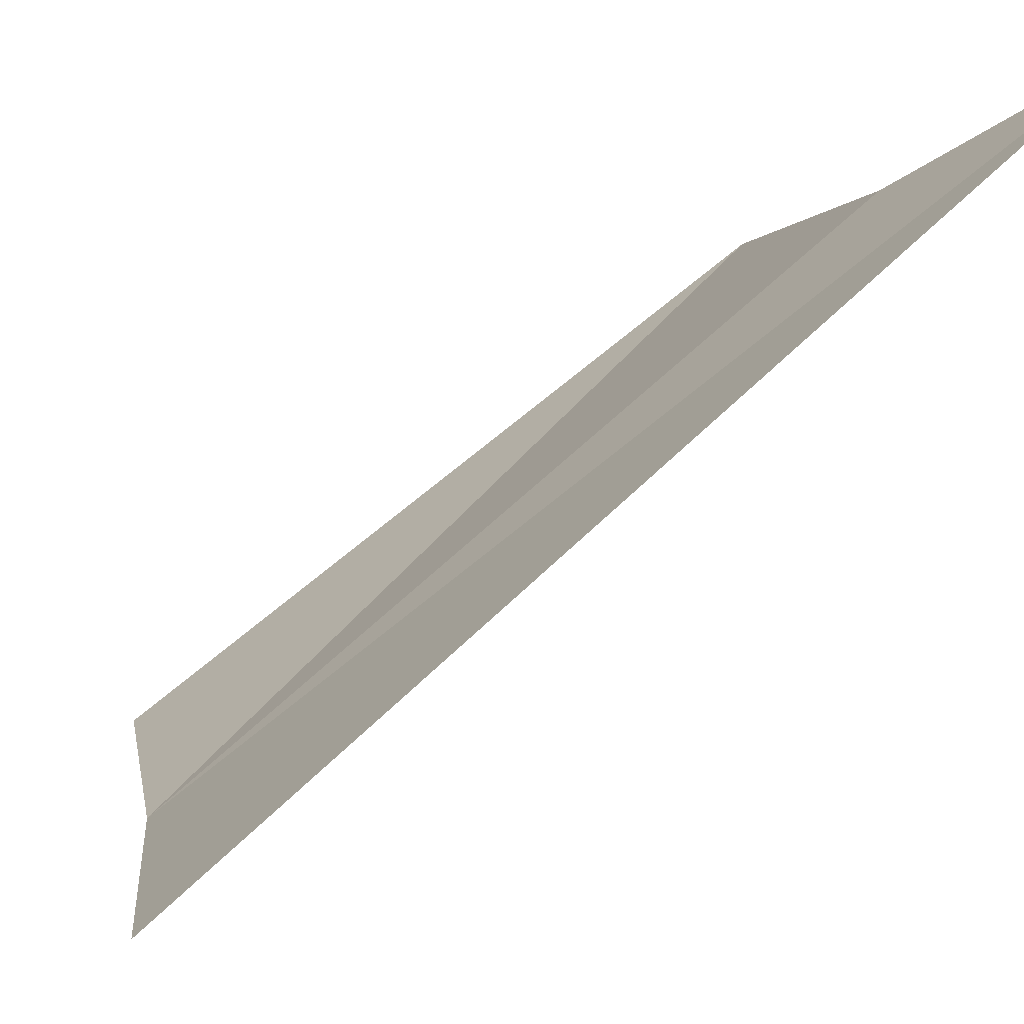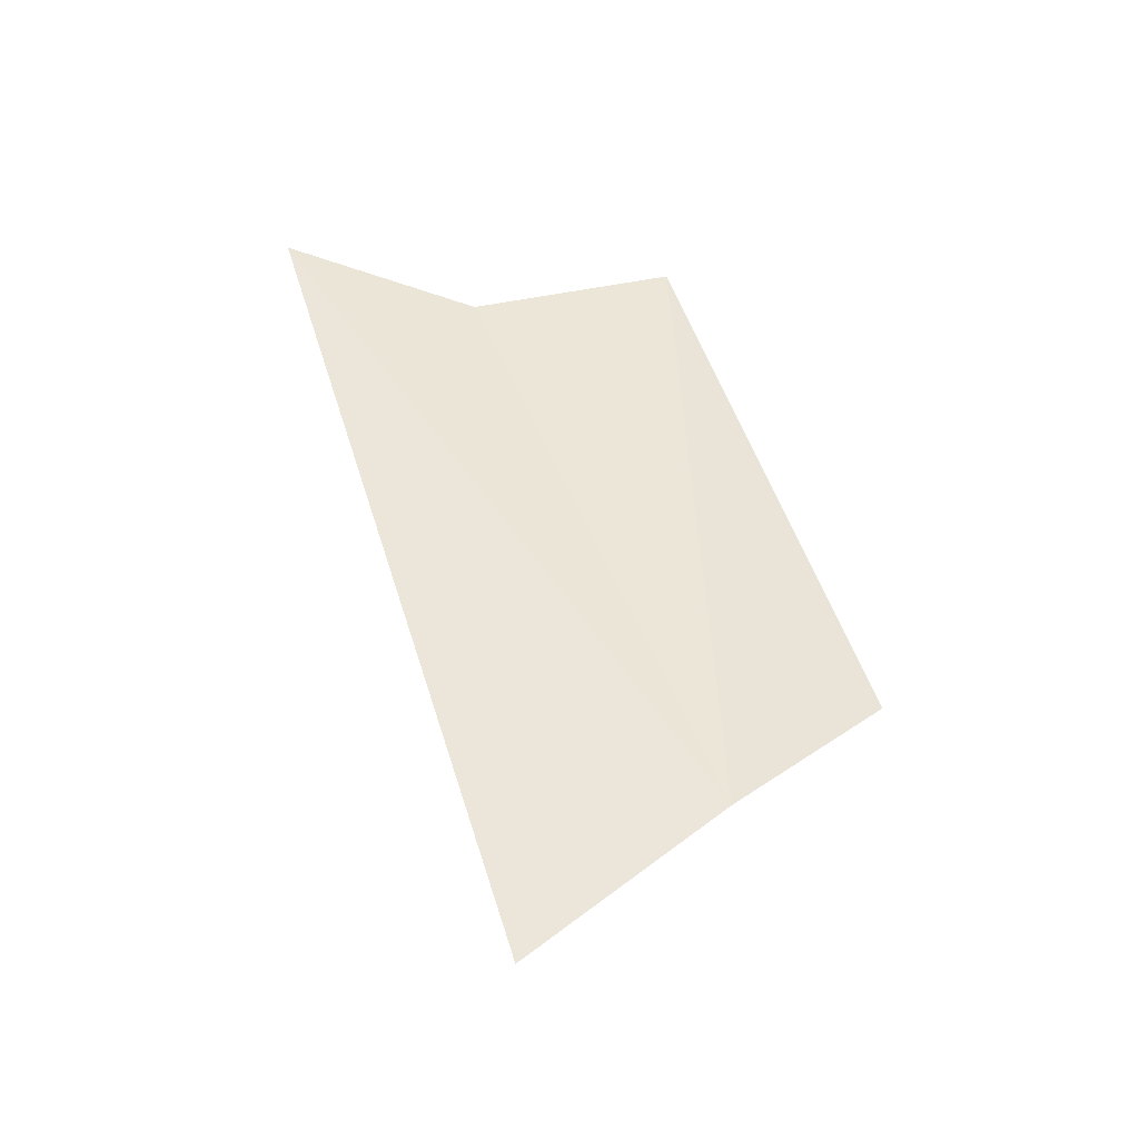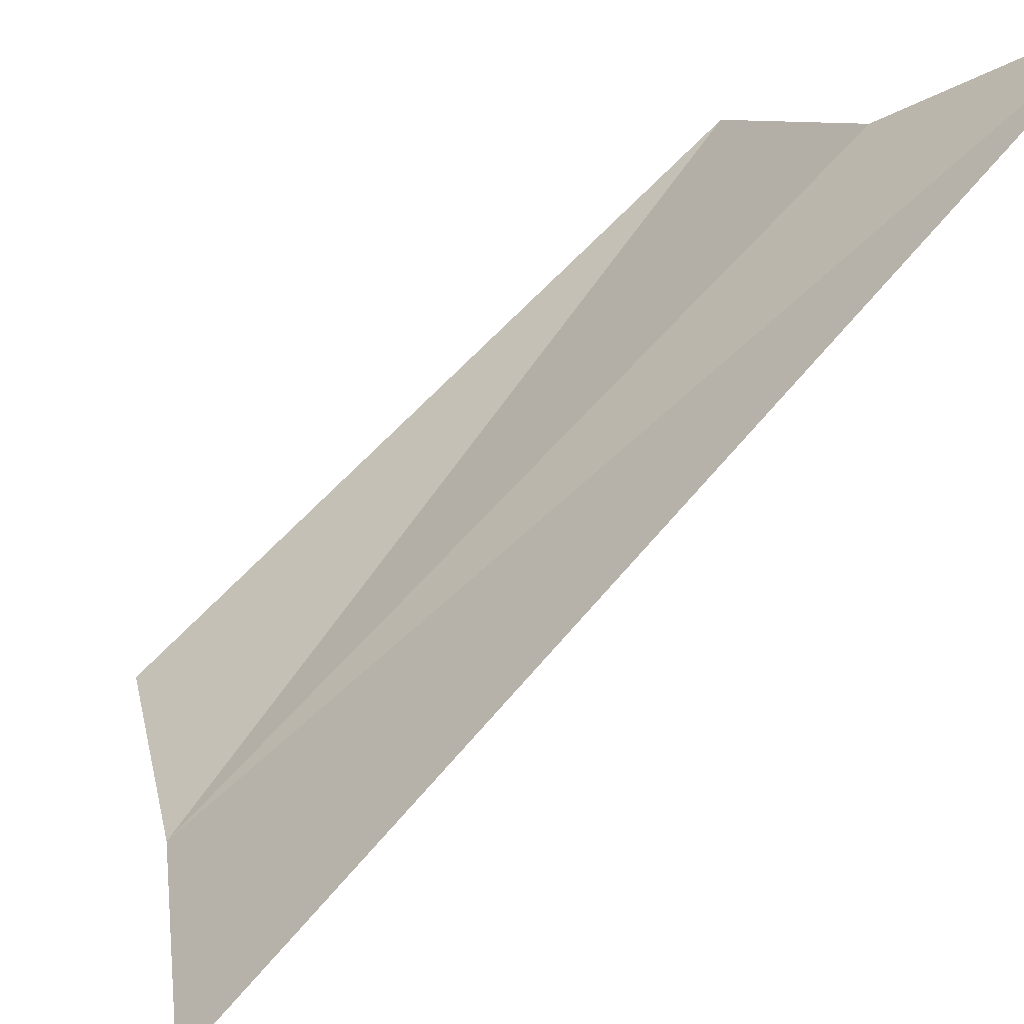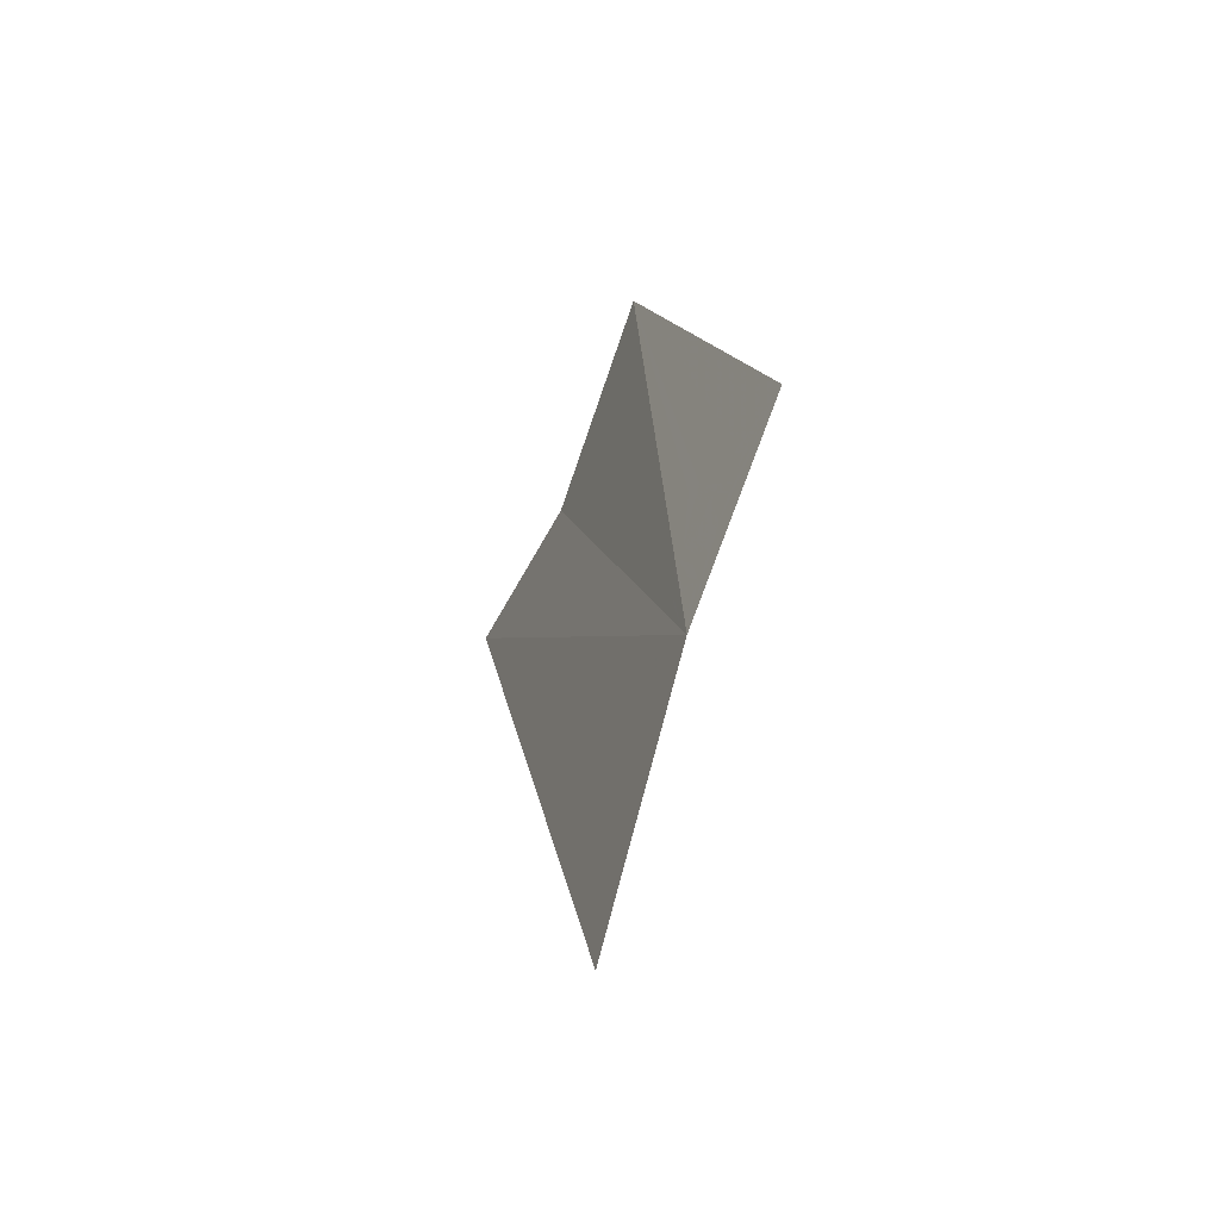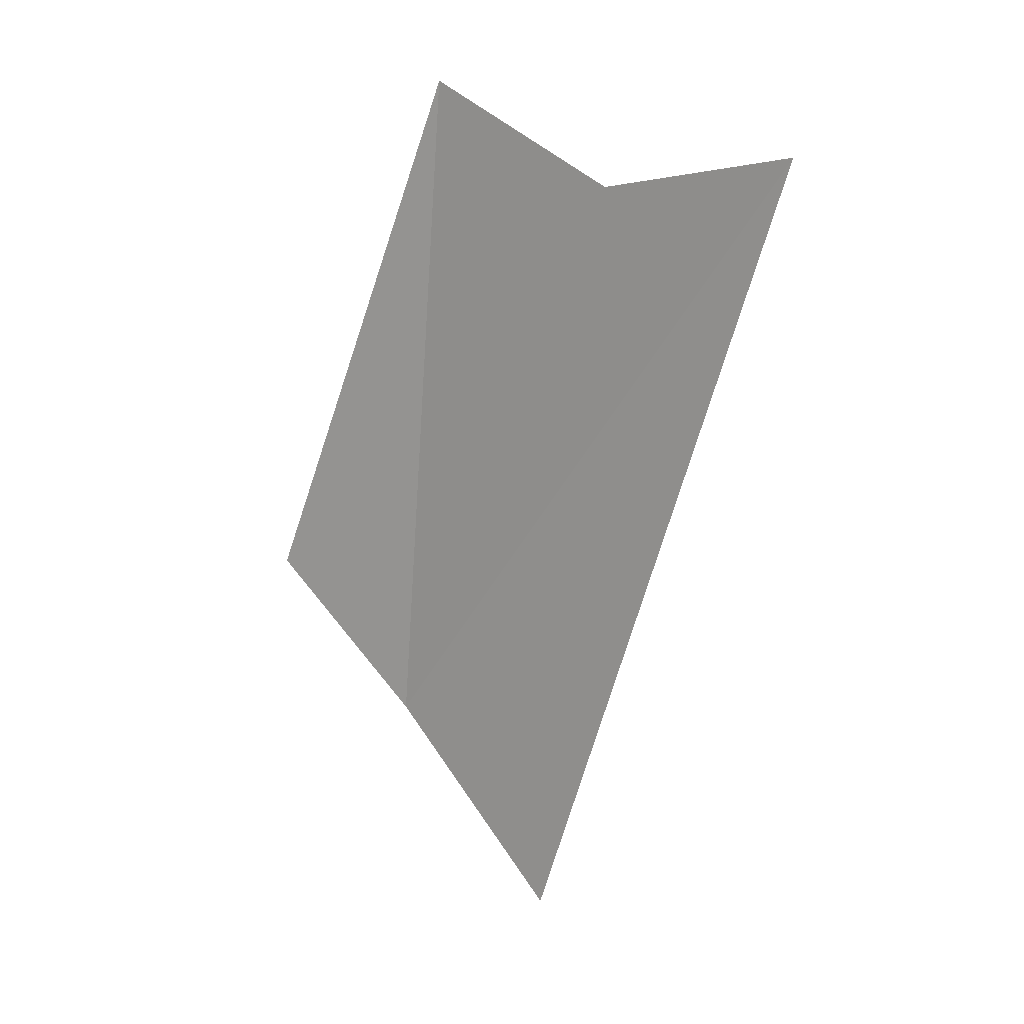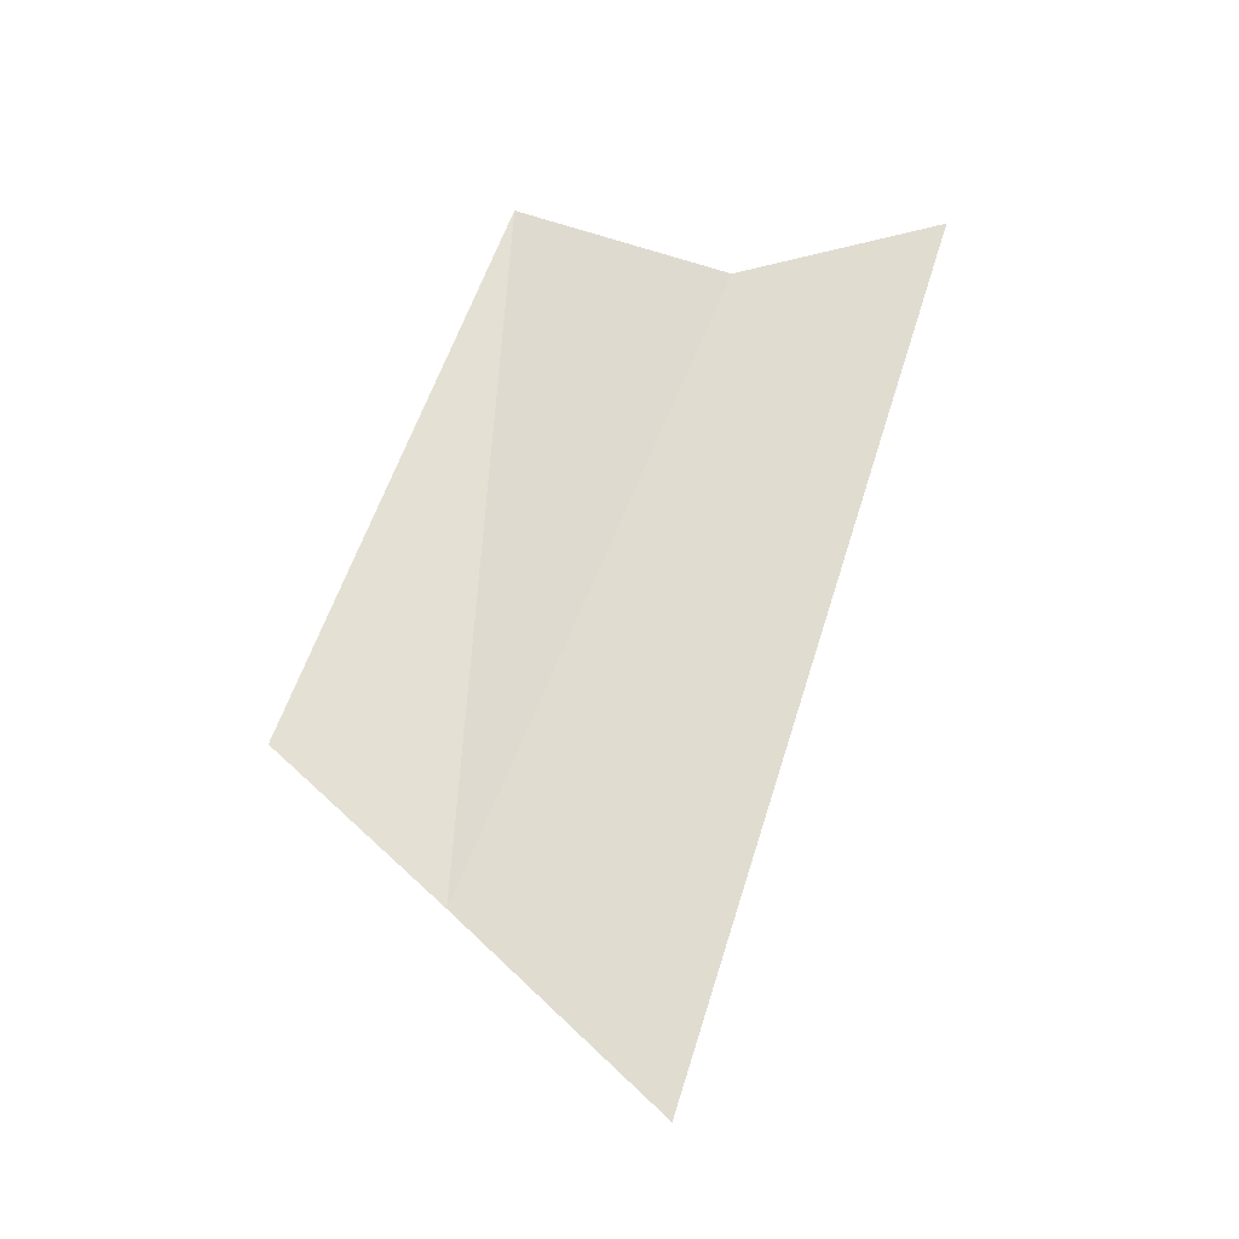
<metadata>
{"format":"obj","ext":"obj","renderer":"f3d","projection":"perspective","resolution":1024,"background":"white","views":[{"elev":39.7,"azim":30.3,"up":"+Z"},{"elev":-43.2,"azim":124.2,"up":"+Y"},{"elev":52.9,"azim":27.7,"up":"+Z"},{"elev":-58.7,"azim":-157.5,"up":"+Y"},{"elev":16.9,"azim":-9.3,"up":"+Y"},{"elev":-23.2,"azim":-36.5,"up":"+Y"}]}
</metadata>
<code>
v 0.4394 1.644 -2.488
v 0.4348 1.633 -2.492
v 0.4237 1.628 -2.503
v 0.4405 1.66 -2.487
v 0.4232 1.705 -2.506
v 0.4184 1.629 -2.507
v 0.4083 1.636 -2.515
v 0.3998 1.649 -2.522
v 0.4134 1.713 -2.513
v 0.3998 1.649 -2.522
v 0.3938 1.665 -2.527
v 0.391 1.682 -2.53
v 0.4134 1.713 -2.513
v 0.391 1.682 -2.53
v 0.3921 1.697 -2.529
v 0.3967 1.708 -2.526
v 0.3967 1.708 -2.526
v 0.4043 1.713 -2.52
v 0.4134 1.713 -2.513
v 0.3998 1.649 -2.522
v 0.4134 1.713 -2.513
v 0.4232 1.705 -2.506
v 0.4237 1.628 -2.503
v 0.4318 1.692 -2.498
v 0.4378 1.677 -2.491
v 0.4405 1.66 -2.487
v 0.4281 1.698 -2.502
v 0.4237 1.628 -2.503
v 0.4184 1.629 -2.507
v 0.4232 1.705 -2.506
v 0.4237 1.628 -2.503
v 0.4281 1.698 -2.502
v 0.4318 1.692 -2.498
v 0.4272 1.628 -2.5
v 0.4237 1.628 -2.503
v 0.4348 1.633 -2.492
v 0.4134 1.713 -2.513
v 0.3662 1.774 -2.551
v 0.378 1.802 -2.543
v 0.3972 1.816 -2.529
v 0.4347 1.803 -2.499
v 0.4281 1.698 -2.502
v 0.4232 1.705 -2.506
v 0.4208 1.814 -2.51
v 0.4876 1.663 -2.442
v 0.4857 1.641 -2.443
v 0.4749 1.612 -2.453
v 0.4545 1.599 -2.472
v 0.3933 1.603 -2.526
v 0.4083 1.636 -2.515
v 0.4184 1.629 -2.507
v 0.3998 1.649 -2.522
v 0.4083 1.636 -2.515
v 0.3933 1.603 -2.526
v 0.3728 1.631 -2.542
v 0.3728 1.631 -2.542
v 0.3938 1.665 -2.527
v 0.3998 1.649 -2.522
v 0.391 1.682 -2.53
v 0.3938 1.665 -2.527
v 0.3728 1.631 -2.542
v 0.3513 1.658 -2.56
v 0.3921 1.697 -2.529
v 0.391 1.682 -2.53
v 0.3513 1.658 -2.56
v 0.3636 1.735 -2.552
v 0.3921 1.697 -2.529
v 0.3636 1.735 -2.552
v 0.3967 1.708 -2.526
v 0.3967 1.708 -2.526
v 0.3636 1.735 -2.552
v 0.4043 1.713 -2.52
v 0.4134 1.713 -2.513
v 0.4043 1.713 -2.52
v 0.3636 1.735 -2.552
v 0.3662 1.774 -2.551
v 0.4201 1.57 -2.504
v 0.4272 1.628 -2.5
v 0.4348 1.633 -2.492
v 0.4277 1.561 -2.496
v 0.4277 1.561 -2.496
v 0.4348 1.633 -2.492
v 0.4394 1.644 -2.488
v 0.4798 1.728 -2.45
v 0.4394 1.644 -2.488
v 0.4405 1.66 -2.487
v 0.4798 1.728 -2.45
v 0.4405 1.66 -2.487
v 0.4378 1.677 -2.491
v 0.4798 1.728 -2.45
v 0.4378 1.677 -2.491
v 0.4318 1.692 -2.498
v 0.4798 1.728 -2.45
v 0.4208 1.814 -2.51
v 0.4232 1.705 -2.506
v 0.4134 1.713 -2.513
v 0.3972 1.816 -2.529
v 0.4545 1.599 -2.472
v 0.4277 1.561 -2.496
v 0.4798 1.728 -2.45
v 0.4882 1.691 -2.442
v 0.4281 1.698 -2.502
v 0.4669 1.763 -2.465
v 0.4798 1.728 -2.45
v 0.4318 1.692 -2.498
v 0.3543 1.732 -2.559
v 0.3636 1.735 -2.552
v 0.3513 1.658 -2.56
v 0.3313 1.686 -2.576
v 0.343 1.734 -2.568
v 0.3543 1.732 -2.559
v 0.3313 1.686 -2.576
v 0.3136 1.711 -2.59
v 0.3292 1.744 -2.579
v 0.343 1.734 -2.568
v 0.3136 1.711 -2.59
v 0.3025 1.732 -2.599
v 0.3207 1.756 -2.586
v 0.3292 1.744 -2.579
v 0.3025 1.732 -2.599
v 0.2987 1.751 -2.603
v 0.2987 1.751 -2.603
v 0.3079 1.757 -2.596
v 0.3207 1.756 -2.586
v 0.4237 1.628 -2.503
v 0.4201 1.57 -2.504
v 0.3933 1.603 -2.526
v 0.4184 1.629 -2.507
v 0.4463 1.537 -2.478
v 0.432 1.555 -2.492
v 0.4545 1.599 -2.472
v 0.4749 1.612 -2.453
v 0.4463 1.537 -2.478
v 0.4749 1.612 -2.453
v 0.4751 1.594 -2.452
v 0.4463 1.537 -2.478
v 0.4751 1.594 -2.452
v 0.4759 1.575 -2.45
v 0.4463 1.537 -2.478
v 0.4759 1.575 -2.45
v 0.4817 1.557 -2.444
v 0.4463 1.537 -2.478
v 0.4817 1.557 -2.444
v 0.4963 1.536 -2.429
v 0.458 1.524 -2.466
v 0.4741 1.504 -2.449
v 0.458 1.524 -2.466
v 0.4963 1.536 -2.429
v 0.5123 1.516 -2.412
v 0.4966 1.476 -2.426
v 0.4741 1.504 -2.449
v 0.5123 1.516 -2.412
v 0.5303 1.493 -2.394
v 0.5179 1.446 -2.404
v 0.4966 1.476 -2.426
v 0.5303 1.493 -2.394
v 0.5494 1.464 -2.374
v 0.5329 1.426 -2.388
v 0.5179 1.446 -2.404
v 0.5494 1.464 -2.374
v 0.5593 1.441 -2.363
v 0.5329 1.426 -2.388
v 0.5593 1.441 -2.363
v 0.5599 1.424 -2.362
v 0.5438 1.416 -2.377
v 0.5438 1.416 -2.377
v 0.5599 1.424 -2.362
v 0.5533 1.416 -2.368
v 0.4281 1.698 -2.502
v 0.4347 1.803 -2.499
v 0.4453 1.795 -2.488
v 0.4669 1.763 -2.465
v 0.4201 1.57 -2.504
v 0.4237 1.628 -2.503
v 0.4272 1.628 -2.5
v 0.4545 1.599 -2.472
v 0.4882 1.691 -2.442
v 0.4876 1.663 -2.442
v 0.432 1.555 -2.492
v 0.4277 1.561 -2.496
v 0.4545 1.599 -2.472
v 0.4174 1.527 -2.505
v 0.4277 1.561 -2.496
v 0.432 1.555 -2.492
v 0.4174 1.527 -2.505
v 0.4201 1.57 -2.504
v 0.4277 1.561 -2.496
v 0.4174 1.527 -2.505
v 0.3933 1.603 -2.526
v 0.4201 1.57 -2.504
v 0.3728 1.631 -2.542
v 0.3933 1.603 -2.526
v 0.4174 1.527 -2.505
v 0.3513 1.658 -2.56
v 0.3513 1.658 -2.56
v 0.4174 1.527 -2.505
v 0.2307 1.751 -2.655
v 0.3313 1.686 -2.576
v 0.3313 1.686 -2.576
v 0.2307 1.751 -2.655
v 0.3136 1.711 -2.59
v 0.3136 1.711 -2.59
v 0.2307 1.751 -2.655
v 0.3025 1.732 -2.599
v 0.3025 1.732 -2.599
v 0.2307 1.751 -2.655
v 0.2987 1.751 -2.603
v 0.3292 1.744 -2.579
v 0.3207 1.756 -2.586
v 0.3662 1.774 -2.551
v 0.343 1.734 -2.568
v 0.3543 1.732 -2.559
v 0.343 1.734 -2.568
v 0.3662 1.774 -2.551
v 0.3636 1.735 -2.552
v 0.378 1.802 -2.543
v 0.3662 1.774 -2.551
v 0.3207 1.756 -2.586
v 0.3079 1.757 -2.596
v 0.4832 2.574 -2.483
v 0.378 1.802 -2.543
v 0.3079 1.757 -2.596
v 0.2307 1.751 -2.655
v 0.2987 1.751 -2.603
v 0.2307 1.751 -2.655
v 0.3079 1.757 -2.596
v 0.378 1.802 -2.543
v 0.4832 2.574 -2.483
v 0.3972 1.816 -2.529
v 0.4208 1.814 -2.51
v 0.3972 1.816 -2.529
v 0.4832 2.574 -2.483
v 0.4347 1.803 -2.499
v 0.4208 1.814 -2.51
v 0.4832 2.574 -2.483
v 0.4453 1.795 -2.488
v 0.4347 1.803 -2.499
v 0.4832 2.574 -2.483
v 0.6987 2.436 -2.256
v 0.4669 1.763 -2.465
v 0.4453 1.795 -2.488
v 0.6987 2.436 -2.256
v 0.4798 1.728 -2.45
v 0.4669 1.763 -2.465
v 0.6987 2.436 -2.256
v 0.4798 1.728 -2.45
v 0.6987 2.436 -2.256
v 0.921 2.498 -2.053
v 0.4882 1.691 -2.442
v 0.4876 1.663 -2.442
v 0.4882 1.691 -2.442
v 0.921 2.498 -2.053
v 0.4876 1.663 -2.442
v 0.5494 1.464 -2.374
v 0.5303 1.493 -2.394
v 0.4857 1.641 -2.443
v 0.4857 1.641 -2.443
v 0.5303 1.493 -2.394
v 0.5123 1.516 -2.412
v 0.4749 1.612 -2.453
v 0.4749 1.612 -2.453
v 0.5123 1.516 -2.412
v 0.4963 1.536 -2.429
v 0.4817 1.557 -2.444
v 0.4817 1.557 -2.444
v 0.4759 1.575 -2.45
v 0.4751 1.594 -2.452
v 0.4749 1.612 -2.453
v 0.4174 1.527 -2.505
v 0.432 1.555 -2.492
v 0.4463 1.537 -2.478
v 0.4174 1.527 -2.505
v 0.4463 1.537 -2.478
v 0.458 1.524 -2.466
v 0.4741 1.504 -2.449
v 0.4174 1.527 -2.505
v 0.4741 1.504 -2.449
v 0.4966 1.476 -2.426
v 0.5179 1.446 -2.404
v 0.4174 1.527 -2.505
v 0.5179 1.446 -2.404
v 0.5329 1.426 -2.388
v 0.615 1.25 -2.301
v 0.615 1.25 -2.301
v 0.5329 1.426 -2.388
v 0.5438 1.416 -2.377
v 0.615 1.25 -2.301
v 0.5438 1.416 -2.377
v 0.5533 1.416 -2.368
v 0.615 1.25 -2.301
v 0.5533 1.416 -2.368
v 0.5599 1.424 -2.362
v 0.615 1.25 -2.301
v 0.5599 1.424 -2.362
v 0.5593 1.441 -2.363
v 0.921 2.498 -2.053
v 0.921 2.498 -2.053
v 0.5593 1.441 -2.363
v 0.5494 1.464 -2.374
v 0.4876 1.663 -2.442
g mesh7252535
f 1 2 3
f 3 4 1
f 5 6 7
f 7 8 5
f 9 10 11
f 11 12 9
f 13 14 15
f 15 16 13
f 17 18 19
f 20 21 22
f 23 24 25
f 25 26 23
f 27 28 29
f 29 30 27
f 31 32 33
f 34 35 36
f 37 38 39
f 39 40 37
f 41 42 43
f 43 44 41
f 45 46 47
f 47 48 45
f 49 50 51
f 52 53 54
f 54 55 52
f 56 57 58
f 59 60 61
f 61 62 59
f 63 64 65
f 65 66 63
f 67 68 69
f 70 71 72
f 73 74 75
f 75 76 73
f 77 78 79
f 79 80 77
f 81 82 83
f 83 84 81
f 85 86 87
f 88 89 90
f 91 92 93
f 94 95 96
f 96 97 94
f 98 99 100
f 100 101 98
f 102 103 104
f 104 105 102
f 106 107 108
f 108 109 106
f 110 111 112
f 112 113 110
f 114 115 116
f 116 117 114
f 118 119 120
f 120 121 118
f 122 123 124
f 125 126 127
f 127 128 125
f 129 130 131
f 131 132 129
f 133 134 135
f 136 137 138
f 139 140 141
f 142 143 144
f 144 145 142
f 146 147 148
f 148 149 146
f 150 151 152
f 152 153 150
f 154 155 156
f 156 157 154
f 158 159 160
f 160 161 158
f 162 163 164
f 164 165 162
f 166 167 168
f 169 170 171
f 171 172 169
f 173 174 175
f 176 177 178
f 179 180 181
f 182 183 184
f 185 186 187
f 188 189 190
f 191 192 193
f 193 194 191
f 195 196 197
f 197 198 195
f 199 200 201
f 202 203 204
f 205 206 207
f 208 209 210
f 210 211 208
f 212 213 214
f 214 215 212
f 216 217 218
f 218 219 216
f 220 221 222
f 222 223 220
f 224 225 226
f 227 228 229
f 230 231 232
f 233 234 235
f 236 237 238
f 238 239 236
f 240 241 242
f 243 244 245
f 246 247 248
f 248 249 246
f 250 251 252
f 253 254 255
f 255 256 253
f 257 258 259
f 259 260 257
f 261 262 263
f 263 264 261
f 265 266 267
f 267 268 265
f 269 270 271
f 272 273 274
f 274 275 272
f 276 277 278
f 278 279 276
f 280 281 282
f 282 283 280
f 284 285 286
f 287 288 289
f 290 291 292
f 293 294 295
f 295 296 293
f 297 298 299
f 299 300 297

</code>
